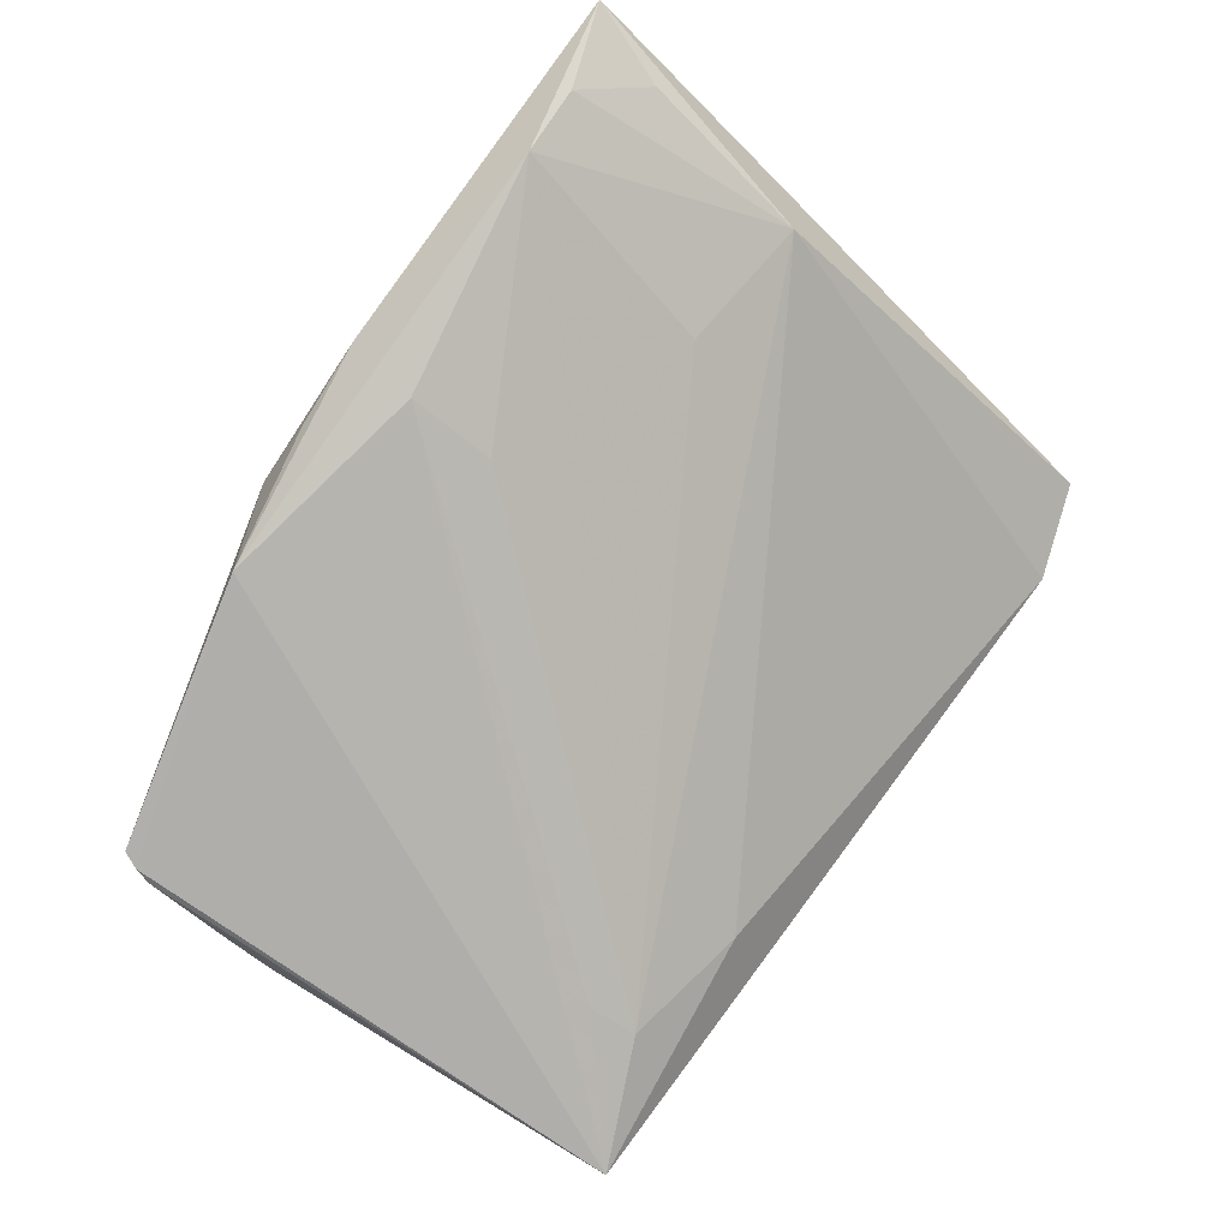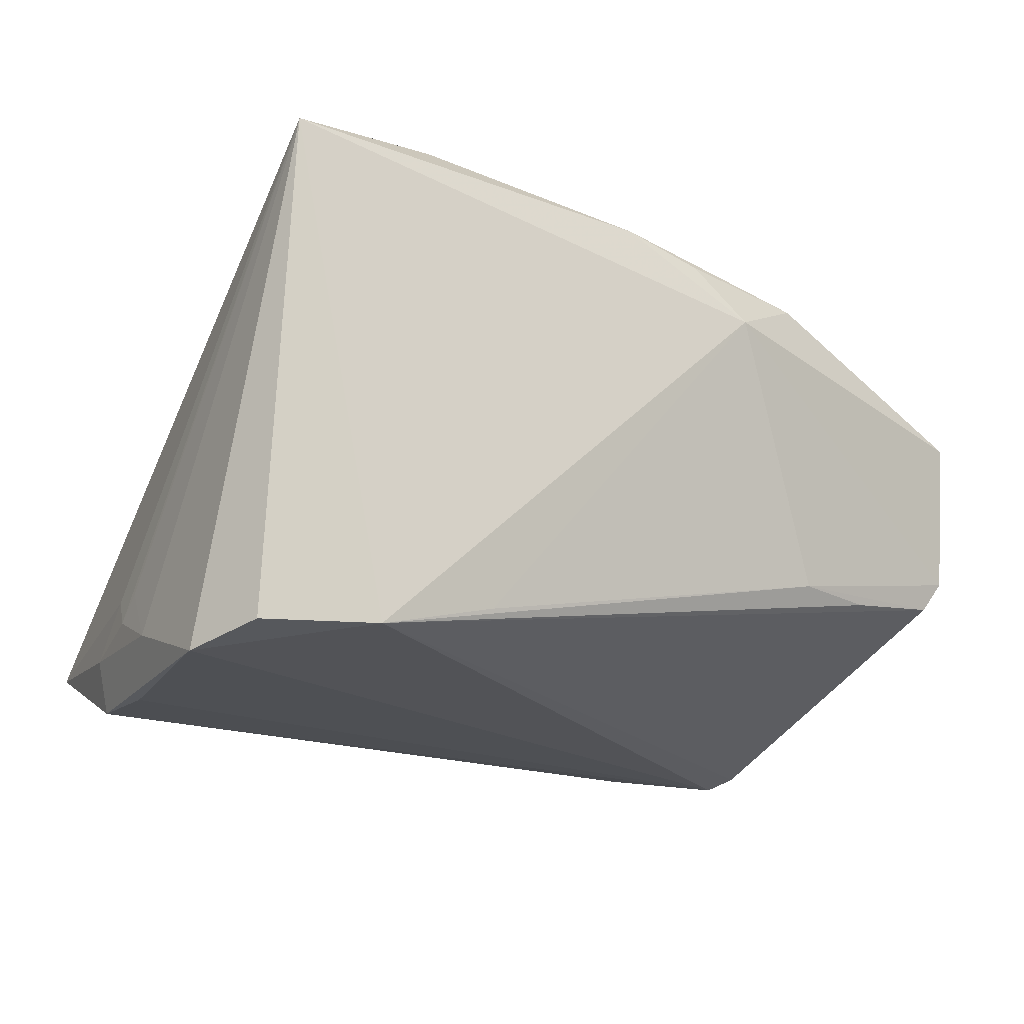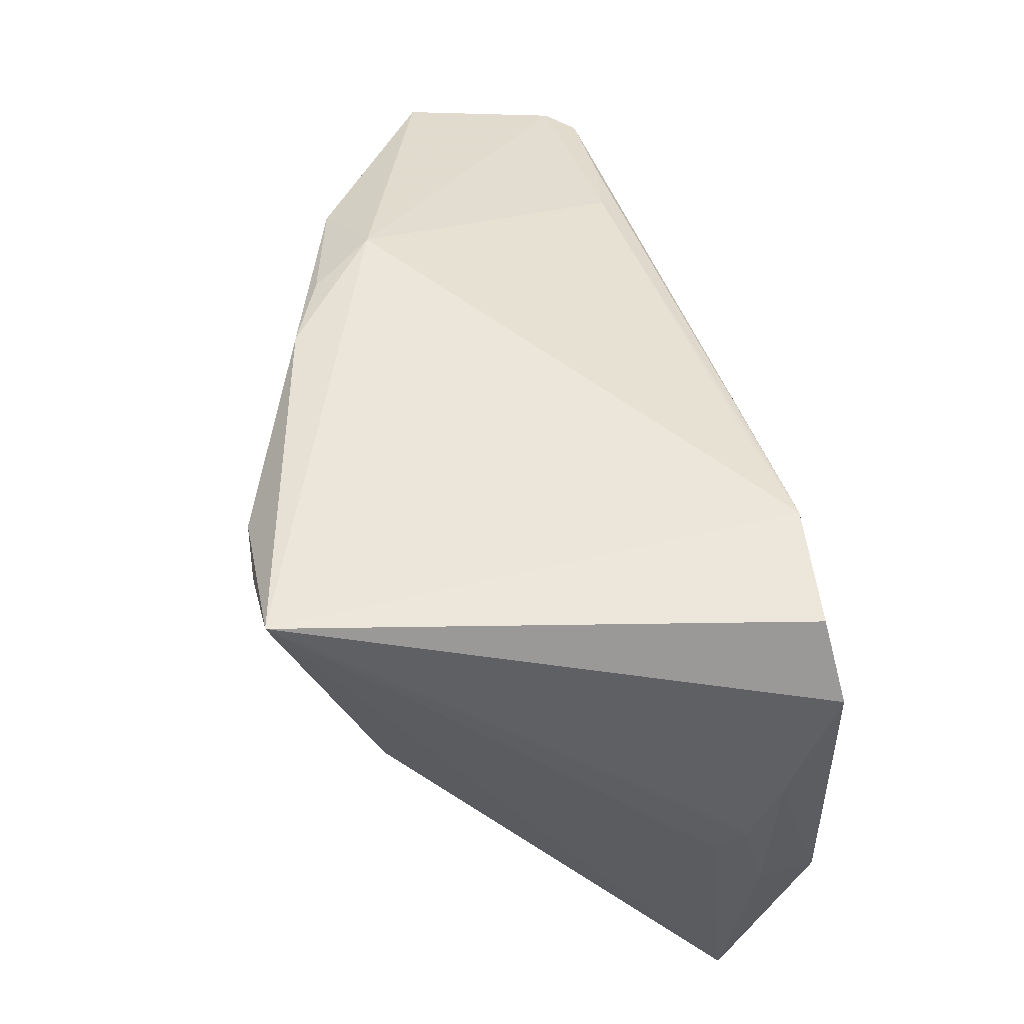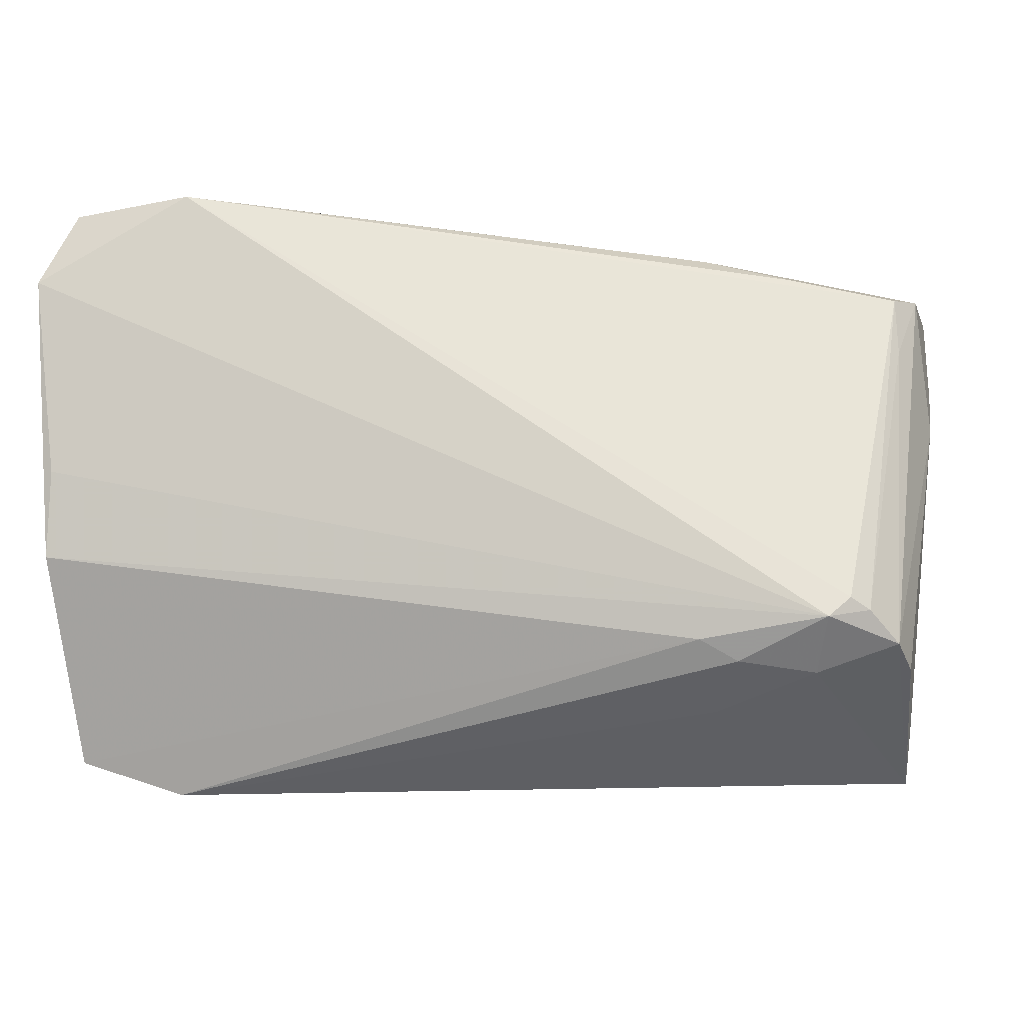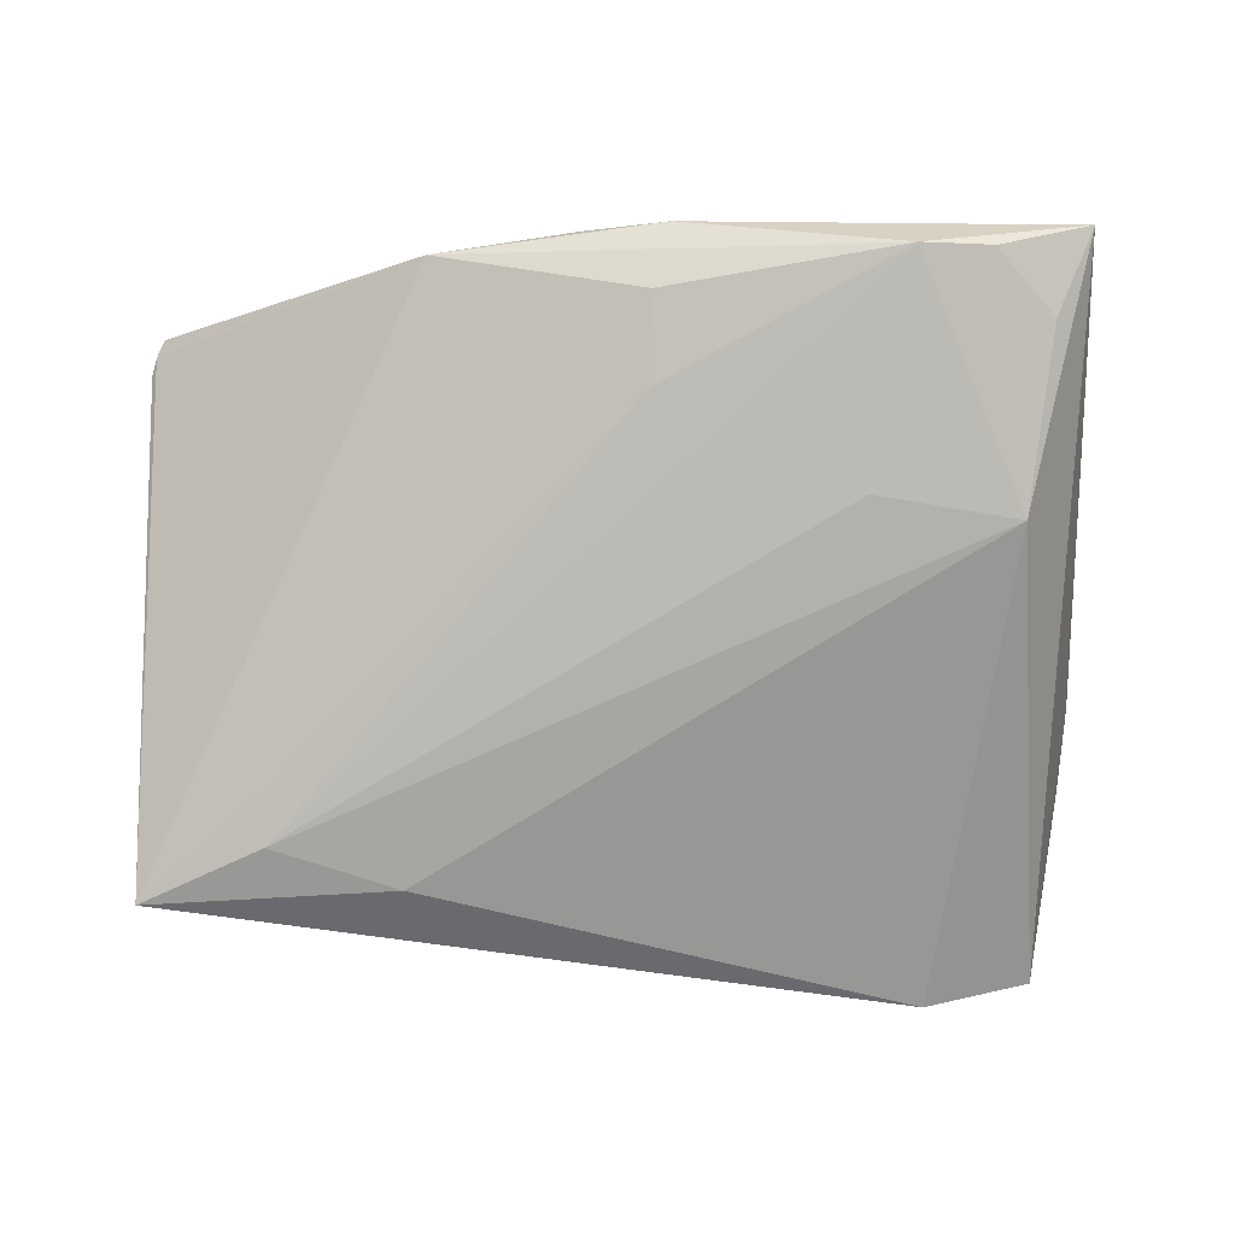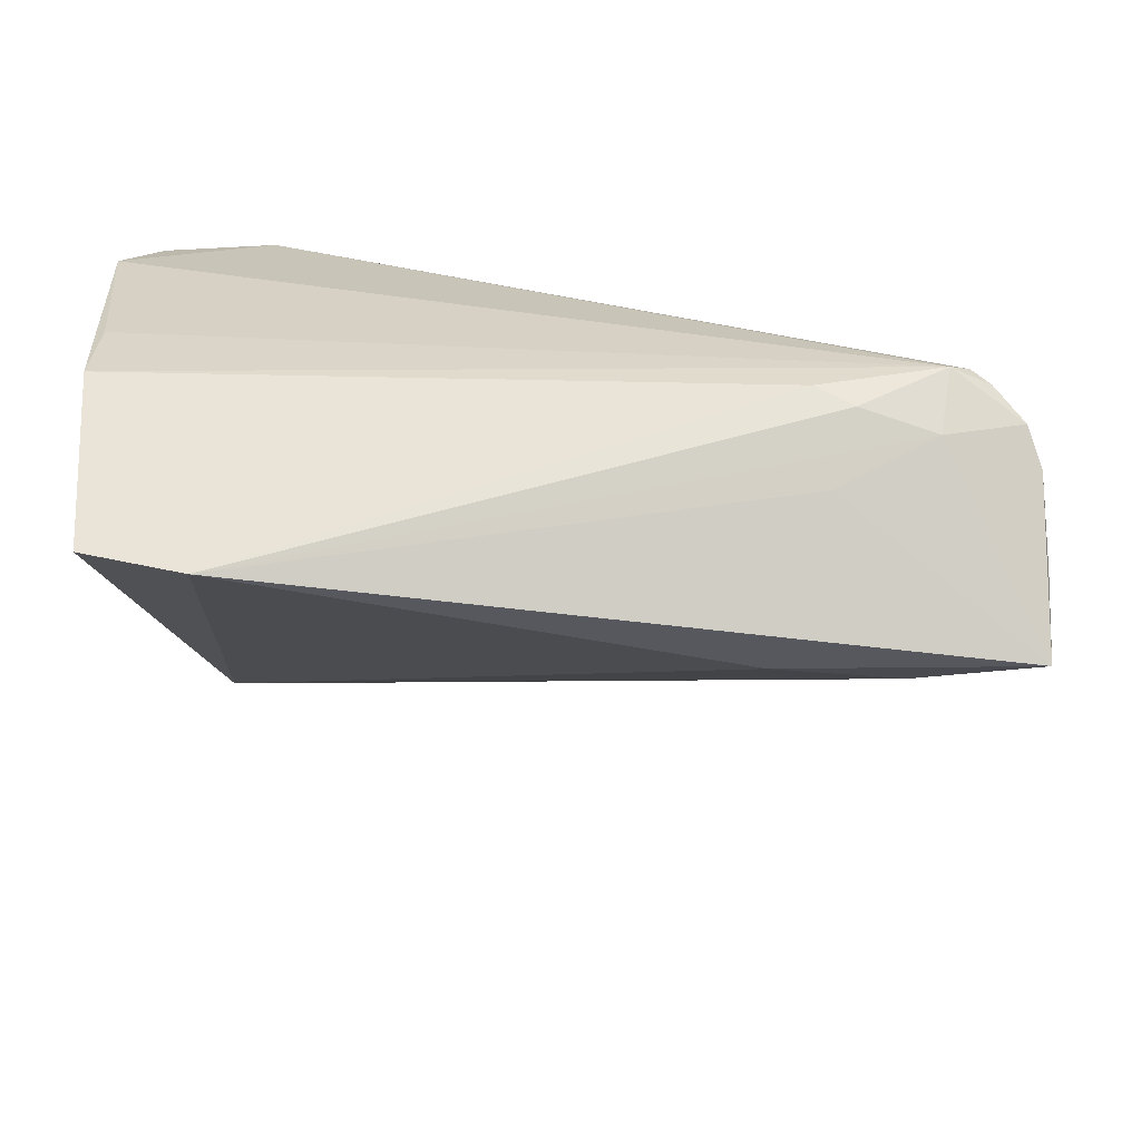
<metadata>
{"format":"obj","ext":"obj","renderer":"f3d","projection":"perspective","resolution":1024,"background":"white","views":[{"elev":78.2,"azim":-54.0,"up":"+Z"},{"elev":-17.6,"azim":151.2,"up":"+Z"},{"elev":47.5,"azim":85.3,"up":"+Y"},{"elev":-6.3,"azim":-170.9,"up":"+Y"},{"elev":69.0,"azim":4.3,"up":"+Z"},{"elev":-61.1,"azim":-177.6,"up":"+Y"}]}
</metadata>
<code>
v -0.0019 0.01137 0.02892
v 0.04598 -0.003092 -0.02406
v -0.05617 0.007408 0.003069
v -0.01652 0.0301 0.02285
v -0.05234 -0.0395 0.0007818
v -0.04385 -0.02089 -0.02406
v -0.05571 0.01776 0.01513
v 0.03268 -0.04084 -0.01409
v 0.04794 -0.0008577 -0.01237
v -0.05151 -0.02375 -0.01862
v -0.02962 -0.02331 -0.02368
v -0.05605 0.002545 -0.001267
v 0.0443 0.02796 -0.02139
v -0.03943 -0.02804 0.007581
v -0.002193 0.02089 0.03254
v 0.04824 -0.003811 -0.01522
v 0.04241 0.0301 0.03518
v -0.02405 -0.03609 0.001971
v -0.03384 -0.02572 -0.02226
v 0.04841 0.01965 -0.02347
v -0.03875 -0.03347 0.005378
v 0.03903 0.02045 0.0326
v -0.04839 -0.02011 -0.02146
v -0.05202 0.01778 -0.005779
v -0.05459 0.01814 -0.0022
v 0.02429 0.02558 0.03732
v 0.01727 0.02863 -0.01704
v -0.05294 -0.03204 -0.005992
v -0.0007435 0.02938 0.03161
v -0.02623 0.02565 0.02771
v -0.04629 -0.01872 -0.02271
v -0.03092 -0.03119 -0.01571
v 0.02134 0.002692 0.02561
v -0.03959 0.02042 -0.007352
v -0.05585 0.01733 0.009214
v -0.02966 0.02308 -0.006872
v -0.01028 0.02884 0.02913
v 0.04648 -0.01314 -0.02385
v 0.04866 0.004666 -0.01854
v -0.05236 0.01122 -0.007406
v 0.03763 0.001539 0.02432
v 0.03227 0.02617 0.03672
v 0.0312 0.0301 -0.02074
v -0.05611 0.01596 0.01416
v 0.04762 -0.01353 -0.0177
v -0.05282 -0.02649 -0.01464
v -0.04237 -0.02692 -0.01929
v 0.0445 -0.03705 -0.015
v 0.04755 -0.006991 -0.01195
v -0.05492 0.0196 0.01585
f 20 6 43
f 10 47 5
f 6 47 10
f 5 8 18
f 21 33 26
f 5 18 21
f 26 33 41
f 41 18 8
f 33 21 41
f 41 21 18
f 25 10 12
f 2 6 20
f 20 38 2
f 2 38 6
f 6 38 11
f 20 17 39
f 39 38 20
f 32 8 5
f 5 47 32
f 32 47 8
f 13 17 20
f 20 43 13
f 13 43 17
f 42 17 26
f 26 41 42
f 5 21 14
f 14 15 5
f 1 21 26
f 26 15 1
f 1 14 21
f 15 14 1
f 46 10 5
f 46 12 10
f 26 17 29
f 5 15 30
f 30 29 37
f 30 15 26
f 26 29 30
f 19 47 6
f 6 11 19
f 8 47 19
f 19 11 8
f 43 24 34
f 31 43 6
f 31 24 43
f 40 10 25
f 25 24 40
f 22 41 17
f 17 42 22
f 22 42 41
f 17 41 48
f 48 41 8
f 8 11 48
f 48 11 38
f 7 44 5
f 5 30 7
f 7 30 50
f 44 7 35
f 35 50 25
f 35 7 50
f 5 12 28
f 28 46 5
f 12 46 28
f 37 29 4
f 17 43 4
f 4 29 17
f 4 30 37
f 50 30 4
f 25 50 4
f 24 31 23
f 23 40 24
f 10 40 23
f 6 10 23
f 23 31 6
f 17 48 49
f 44 35 3
f 3 12 5
f 5 44 3
f 25 12 3
f 3 35 25
f 43 34 36
f 25 4 36
f 36 24 25
f 36 34 24
f 9 39 17
f 45 49 48
f 38 39 45
f 45 48 38
f 27 4 43
f 43 36 27
f 27 36 4
f 39 9 16
f 16 45 39
f 49 45 16
f 17 49 16
f 16 9 17

</code>
